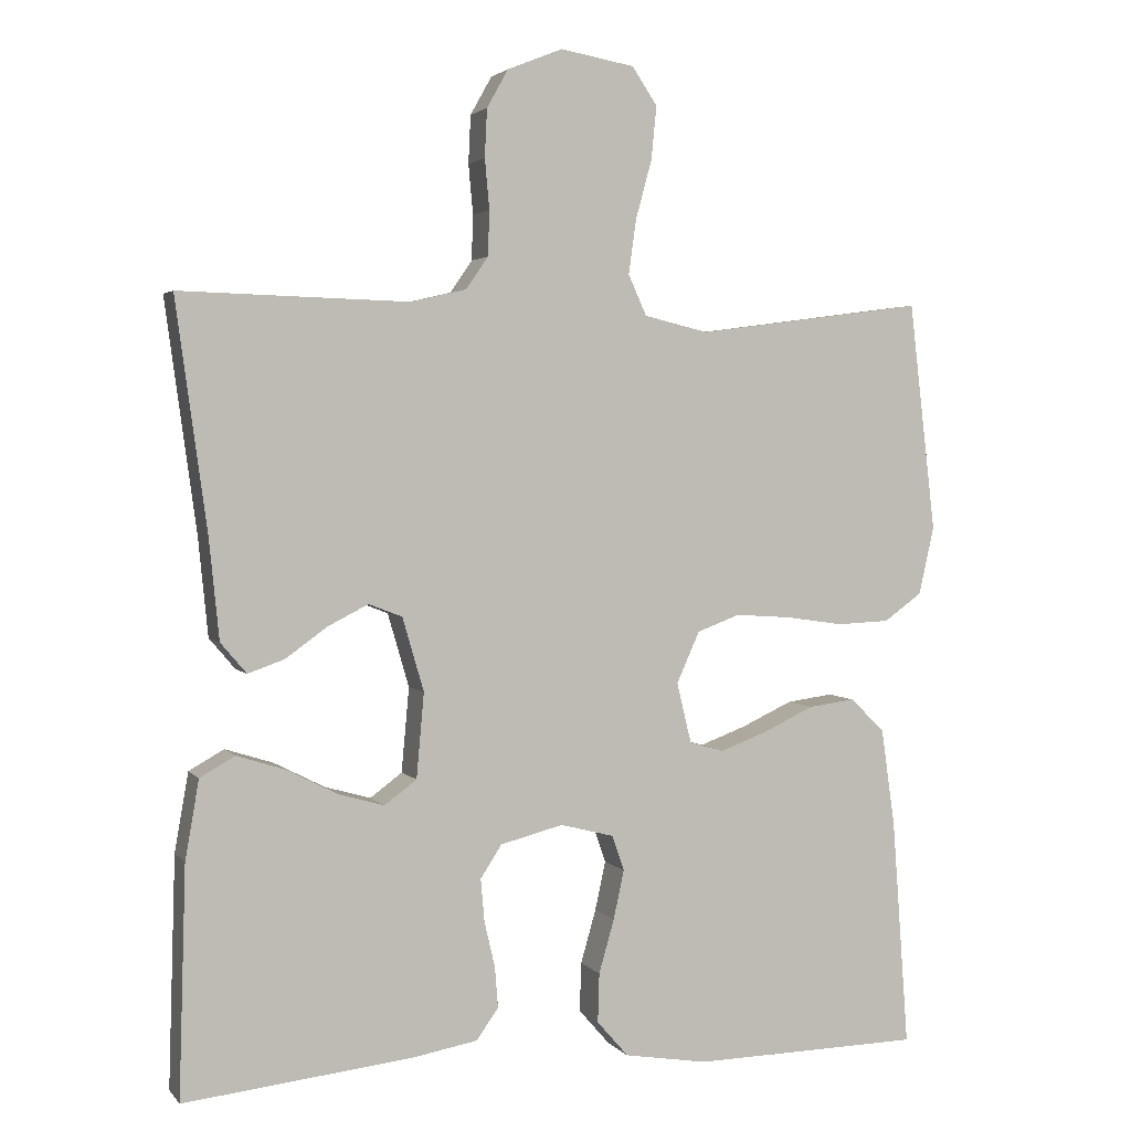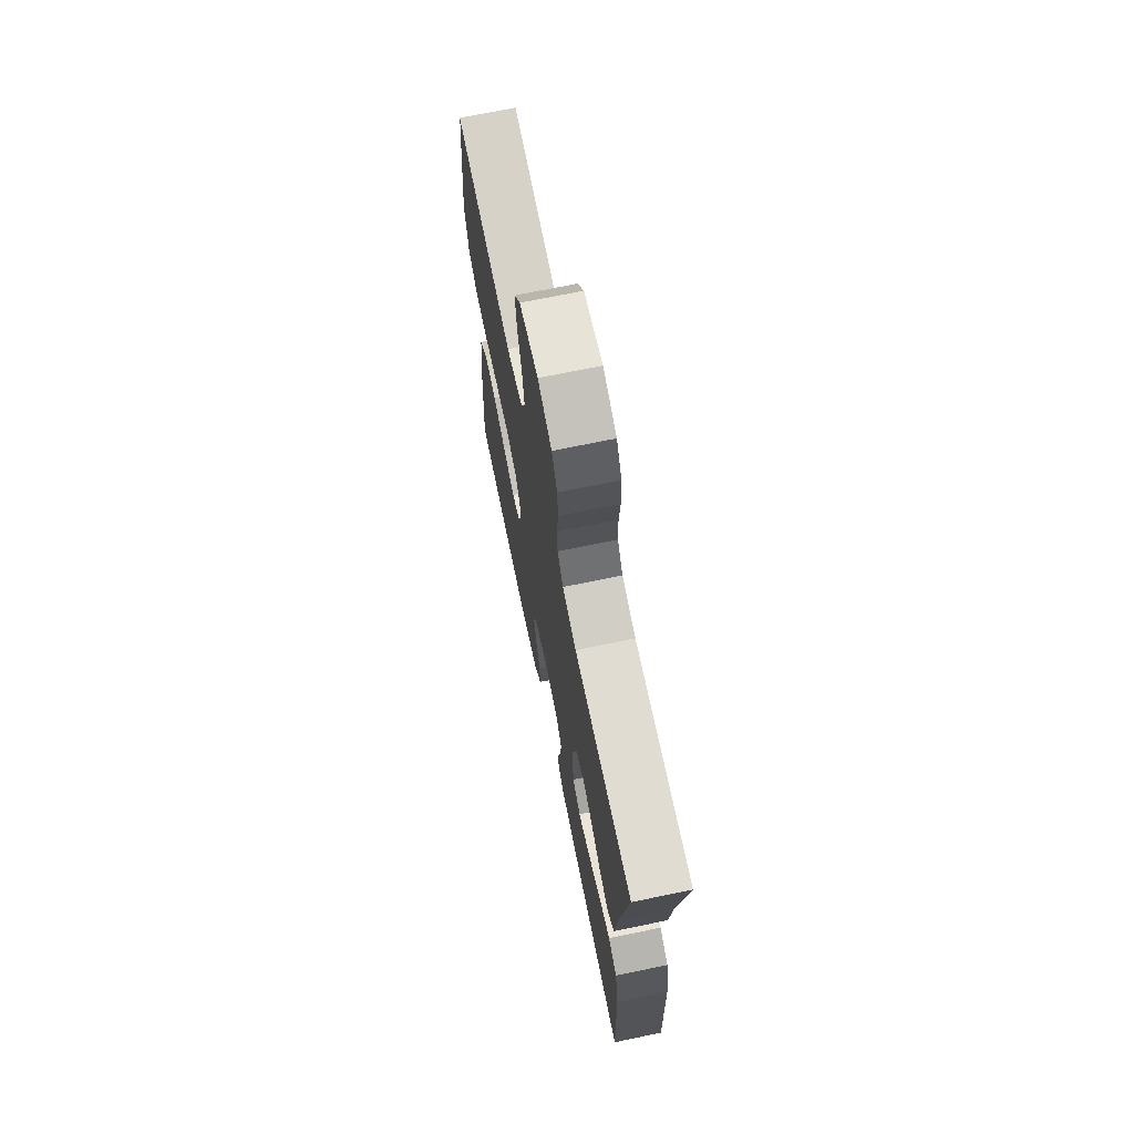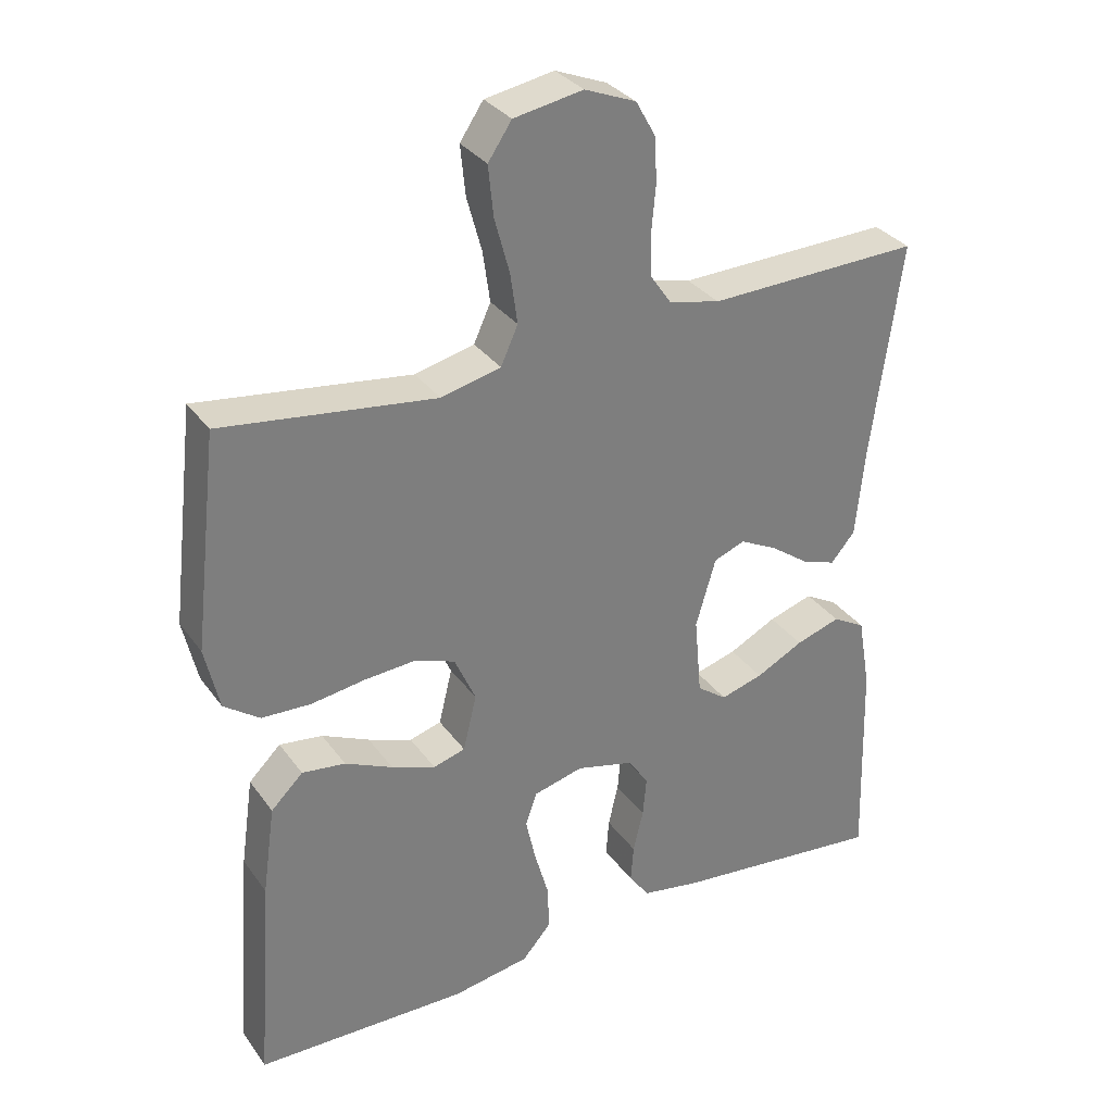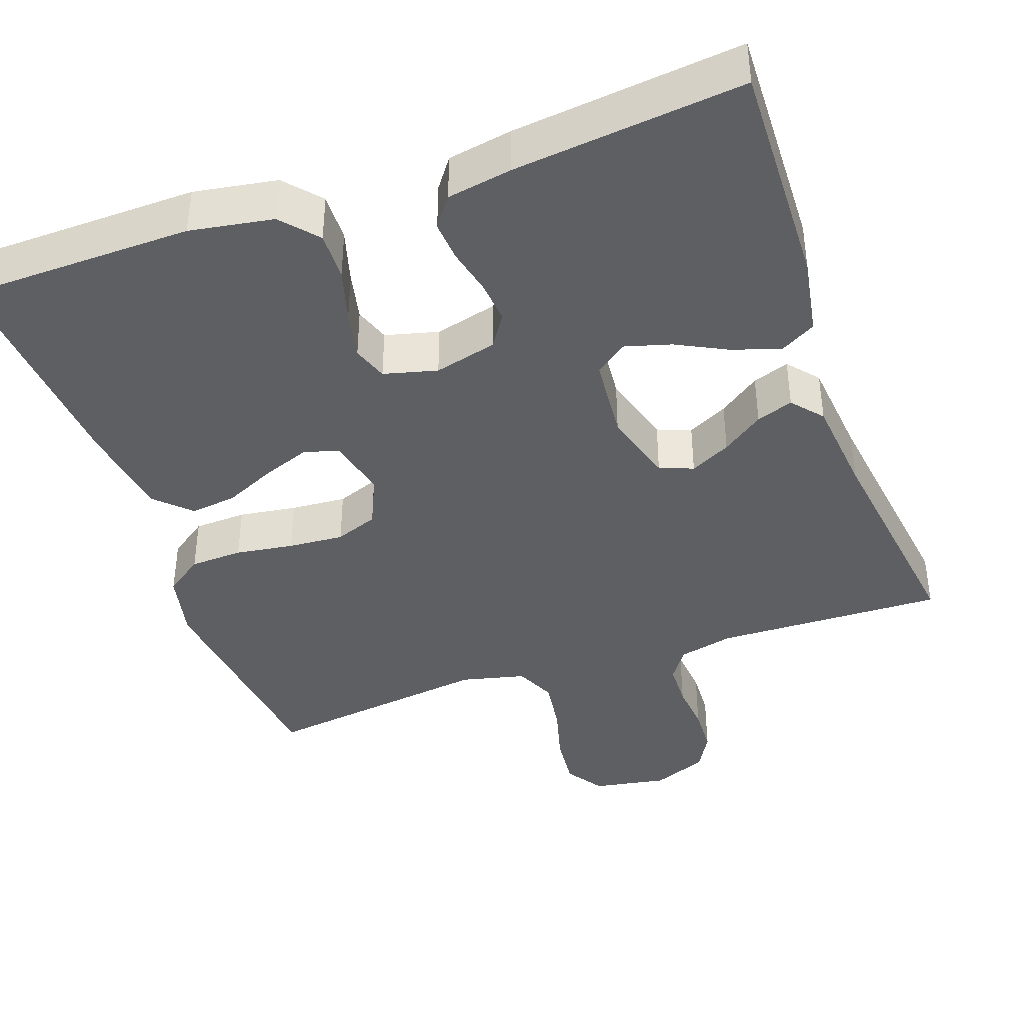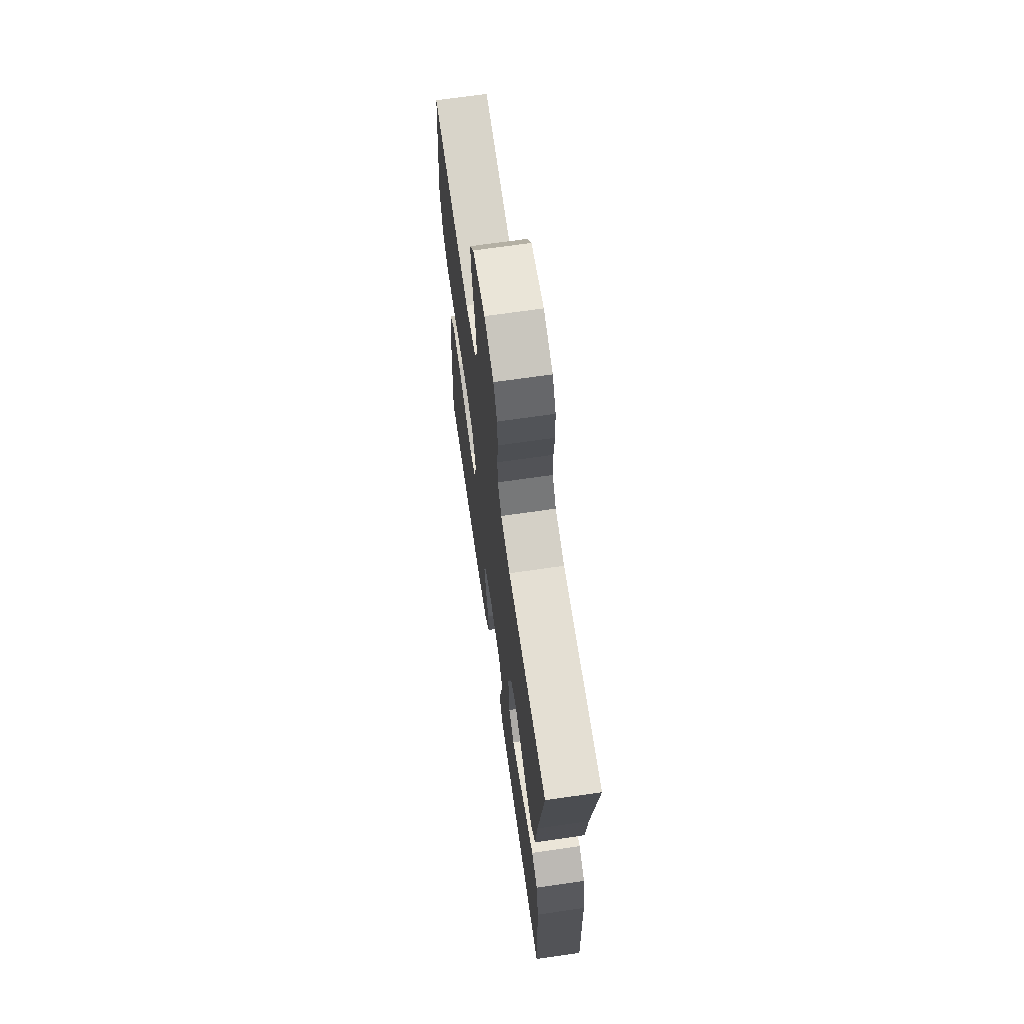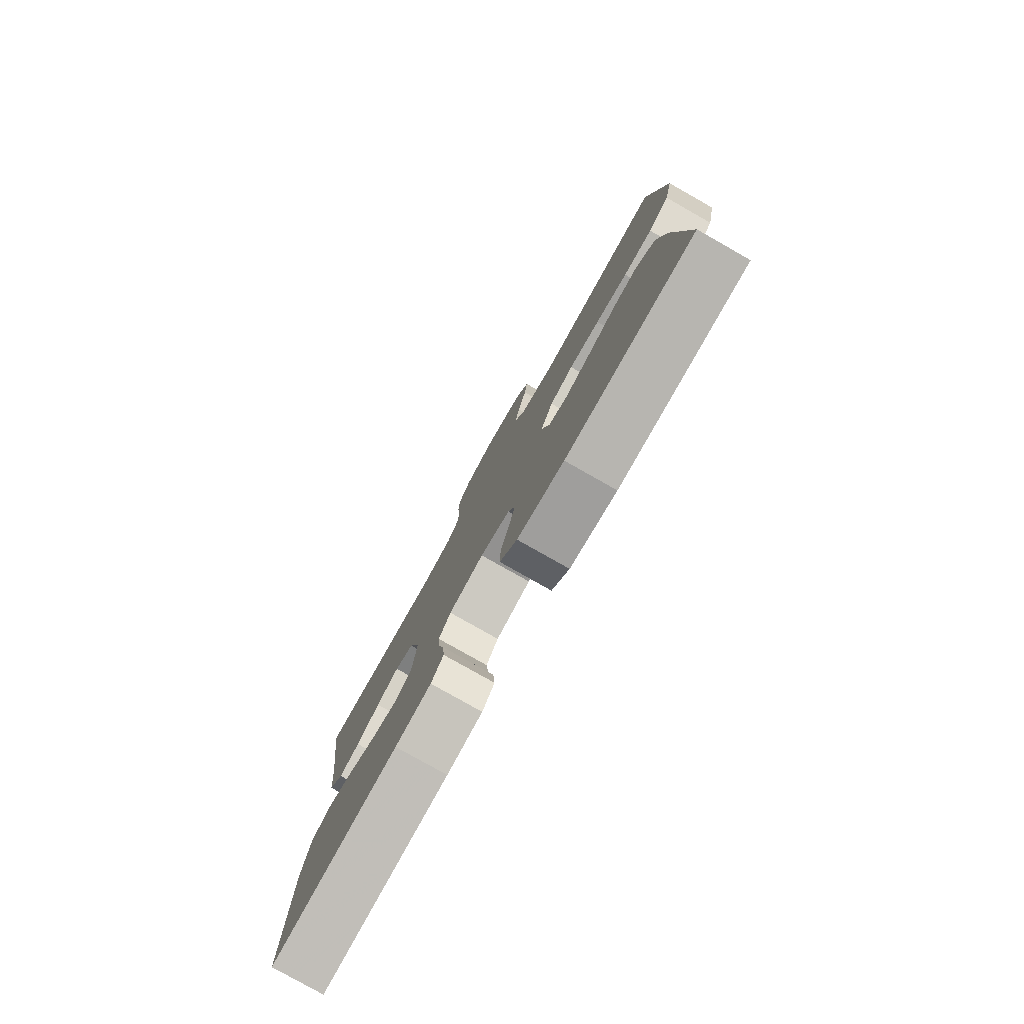
<metadata>
{"format":"obj","ext":"obj","renderer":"f3d","projection":"perspective","resolution":1024,"background":"white","views":[{"elev":2.8,"azim":-19.4,"up":"+Z"},{"elev":70.5,"azim":-101.7,"up":"+Z"},{"elev":32.2,"azim":150.2,"up":"+Z"},{"elev":-40.4,"azim":-160.6,"up":"+Y"},{"elev":67.9,"azim":-98.3,"up":"+Z"},{"elev":-80.0,"azim":60.5,"up":"+Z"}]}
</metadata>
<code>
v -0.5 0.07 -0.5
v -0.491 0.07 -0.2
v -0.473 0.07 -0.097
v -0.427 0.07 -0.071
v -0.364 0.07 -0.091
v -0.297 0.07 -0.125
v -0.237 0.07 -0.142
v -0.195 0.07 -0.111
v -0.185 0.07 0
v -0.213 0.07 0.096
v -0.257 0.07 0.113
v -0.31 0.07 0.086
v -0.364 0.07 0.047
v -0.412 0.07 0.03
v -0.446 0.07 0.07
v -0.459 0.07 0.2
v -0.5 0.07 0.5
v -0.2 0.07 0.492
v -0.128 0.07 0.509
v -0.099 0.07 0.551
v -0.097 0.07 0.61
v -0.103 0.07 0.675
v -0.1 0.07 0.738
v -0.072 0.07 0.788
v 0 0.07 0.817
v 0.097 0.07 0.8
v 0.13 0.07 0.751
v 0.123 0.07 0.681
v 0.102 0.07 0.604
v 0.092 0.07 0.533
v 0.116 0.07 0.48
v 0.2 0.07 0.46
v 0.5 0.07 0.5
v 0.535 0.07 0.2
v 0.515 0.07 0.111
v 0.465 0.07 0.075
v 0.396 0.07 0.072
v 0.32 0.07 0.083
v 0.247 0.07 0.088
v 0.191 0.07 0.067
v 0.161 0.07 0
v 0.18 0.07 -0.079
v 0.225 0.07 -0.092
v 0.287 0.07 -0.069
v 0.354 0.07 -0.038
v 0.415 0.07 -0.03
v 0.46 0.07 -0.074
v 0.478 0.07 -0.2
v 0.5 0.07 -0.5
v 0.2 0.07 -0.506
v 0.091 0.07 -0.488
v 0.05 0.07 -0.441
v 0.052 0.07 -0.377
v 0.072 0.07 -0.307
v 0.086 0.07 -0.243
v 0.07 0.07 -0.197
v 0 0.07 -0.179
v -0.082 0.07 -0.2
v -0.11 0.07 -0.243
v -0.105 0.07 -0.299
v -0.091 0.07 -0.359
v -0.087 0.07 -0.412
v -0.116 0.07 -0.452
v -0.2 0.07 -0.467
v -0.5 0 -0.5
v -0.491 0 -0.2
v -0.473 0 -0.097
v -0.427 0 -0.071
v -0.364 0 -0.091
v -0.297 0 -0.125
v -0.237 0 -0.142
v -0.195 0 -0.111
v -0.185 0 0
v -0.213 0 0.096
v -0.257 0 0.113
v -0.31 0 0.086
v -0.364 0 0.047
v -0.412 0 0.03
v -0.446 0 0.07
v -0.459 0 0.2
v -0.5 0 0.5
v -0.2 0 0.492
v -0.128 0 0.509
v -0.099 0 0.551
v -0.097 0 0.61
v -0.103 0 0.675
v -0.1 0 0.738
v -0.072 0 0.788
v 0 0 0.817
v 0.097 0 0.8
v 0.13 0 0.751
v 0.123 0 0.681
v 0.102 0 0.604
v 0.092 0 0.533
v 0.116 0 0.48
v 0.2 0 0.46
v 0.5 0 0.5
v 0.535 0 0.2
v 0.515 0 0.111
v 0.465 0 0.075
v 0.396 0 0.072
v 0.32 0 0.083
v 0.247 0 0.088
v 0.191 0 0.067
v 0.161 0 0
v 0.18 0 -0.079
v 0.225 0 -0.092
v 0.287 0 -0.069
v 0.354 0 -0.038
v 0.415 0 -0.03
v 0.46 0 -0.074
v 0.478 0 -0.2
v 0.5 0 -0.5
v 0.2 0 -0.506
v 0.091 0 -0.488
v 0.05 0 -0.441
v 0.052 0 -0.377
v 0.072 0 -0.307
v 0.086 0 -0.243
v 0.07 0 -0.197
v 0 0 -0.179
v -0.082 0 -0.2
v -0.11 0 -0.243
v -0.105 0 -0.299
v -0.091 0 -0.359
v -0.087 0 -0.412
v -0.116 0 -0.452
v -0.2 0 -0.467
f 4 5 6
f 3 4 6
f 2 3 6
f 1 2 6
f 64 1 6
f 63 64 6
f 62 63 6
f 61 62 6
f 60 61 6
f 59 60 6 7
f 58 59 7 8
f 57 58 8 9
f 56 57 9 10
f 52 53 54
f 51 52 54
f 50 51 54
f 49 50 54
f 48 49 54
f 47 48 54
f 46 47 54
f 45 46 54
f 44 45 54
f 43 44 54 55
f 42 43 55 56
f 36 37 38
f 35 36 38
f 34 35 38
f 33 34 38
f 32 33 38
f 31 32 38 39
f 30 31 39 40
f 27 28 29
f 26 27 29
f 25 26 29
f 24 25 29
f 23 24 29
f 22 23 29
f 21 22 29
f 20 21 29 30
f 30 40 41
f 20 30 41
f 19 20 41
f 16 17 18
f 16 18 19
f 15 16 19
f 14 15 19
f 13 14 19
f 12 13 19
f 42 56 10
f 41 42 10
f 19 41 10
f 19 10 11
f 11 12 19
f 70 69 68
f 70 68 67
f 70 67 66
f 70 66 65
f 70 65 128
f 70 128 127
f 70 127 126
f 70 126 125
f 70 125 124
f 71 70 124 123
f 72 71 123 122
f 73 72 122 121
f 74 73 121 120
f 118 117 116
f 118 116 115
f 118 115 114
f 118 114 113
f 118 113 112
f 118 112 111
f 118 111 110
f 118 110 109
f 118 109 108
f 119 118 108 107
f 120 119 107 106
f 102 101 100
f 102 100 99
f 102 99 98
f 102 98 97
f 102 97 96
f 103 102 96 95
f 104 103 95 94
f 93 92 91
f 93 91 90
f 93 90 89
f 93 89 88
f 93 88 87
f 93 87 86
f 93 86 85
f 94 93 85 84
f 105 104 94
f 105 94 84
f 105 84 83
f 82 81 80
f 83 82 80
f 83 80 79
f 83 79 78
f 83 78 77
f 83 77 76
f 74 120 106
f 74 106 105
f 74 105 83
f 75 74 83
f 83 76 75
f 1 65 66 2
f 2 66 67 3
f 3 67 68 4
f 4 68 69 5
f 5 69 70 6
f 6 70 71 7
f 7 71 72 8
f 8 72 73 9
f 9 73 74 10
f 10 74 75 11
f 11 75 76 12
f 12 76 77 13
f 13 77 78 14
f 14 78 79 15
f 15 79 80 16
f 16 80 81 17
f 17 81 82 18
f 18 82 83 19
f 19 83 84 20
f 20 84 85 21
f 21 85 86 22
f 22 86 87 23
f 23 87 88 24
f 24 88 89 25
f 25 89 90 26
f 26 90 91 27
f 27 91 92 28
f 28 92 93 29
f 29 93 94 30
f 30 94 95 31
f 31 95 96 32
f 32 96 97 33
f 33 97 98 34
f 34 98 99 35
f 35 99 100 36
f 36 100 101 37
f 37 101 102 38
f 38 102 103 39
f 39 103 104 40
f 40 104 105 41
f 41 105 106 42
f 42 106 107 43
f 43 107 108 44
f 44 108 109 45
f 45 109 110 46
f 46 110 111 47
f 47 111 112 48
f 48 112 113 49
f 49 113 114 50
f 50 114 115 51
f 51 115 116 52
f 52 116 117 53
f 53 117 118 54
f 54 118 119 55
f 55 119 120 56
f 56 120 121 57
f 57 121 122 58
f 58 122 123 59
f 59 123 124 60
f 60 124 125 61
f 61 125 126 62
f 62 126 127 63
f 63 127 128 64
f 64 128 65 1

</code>
